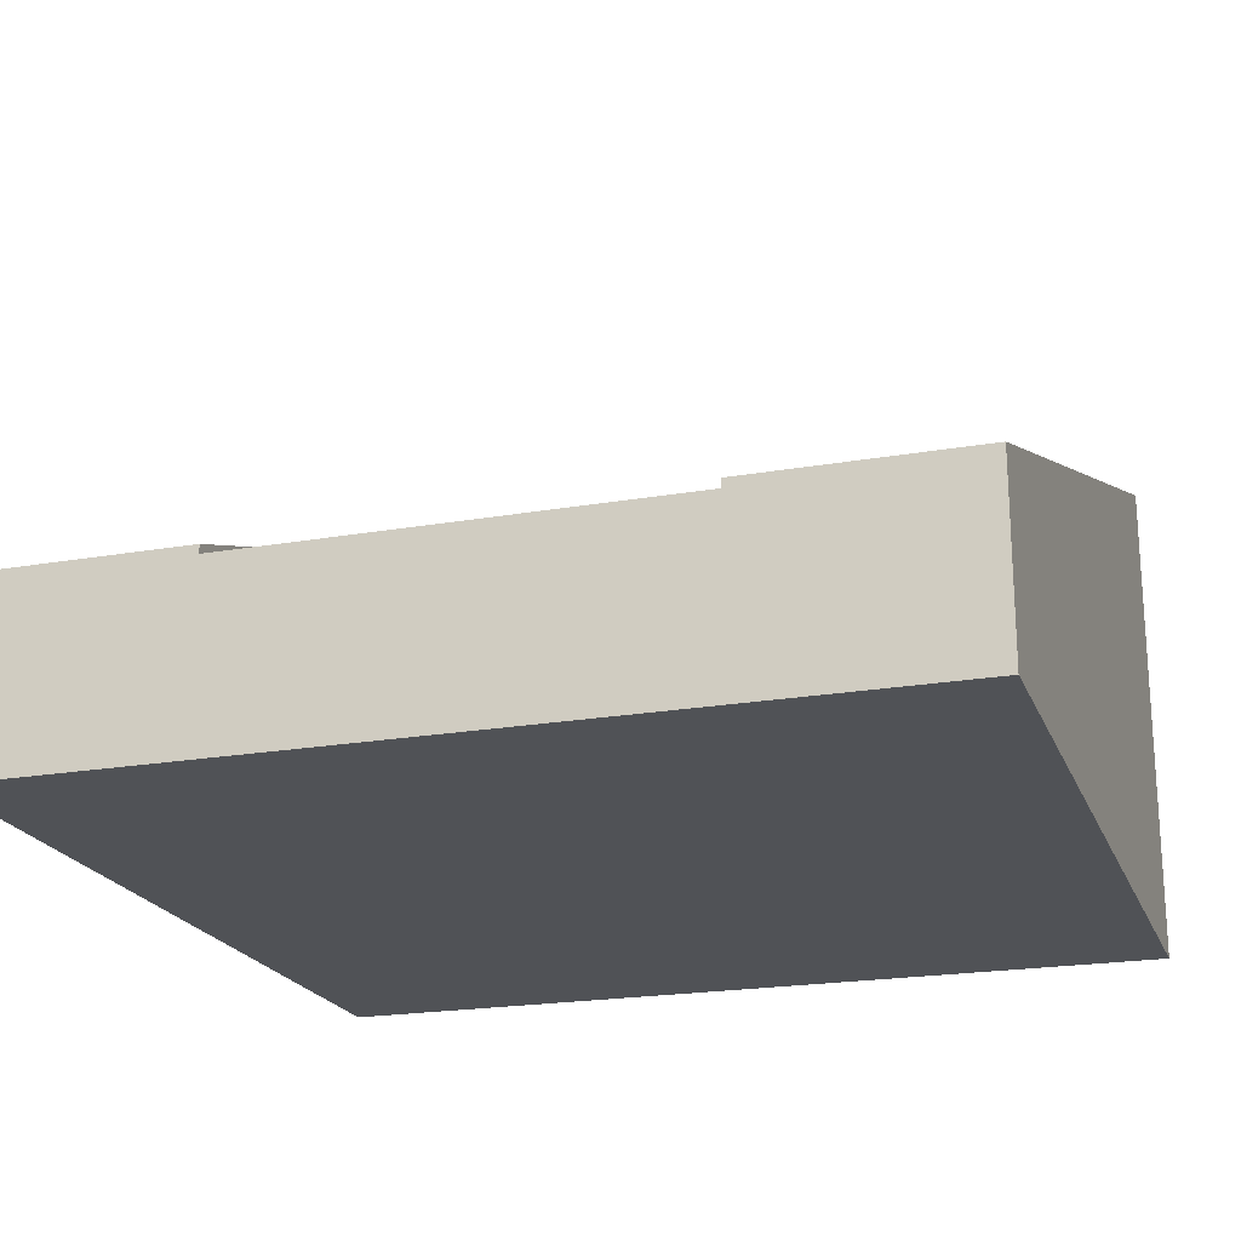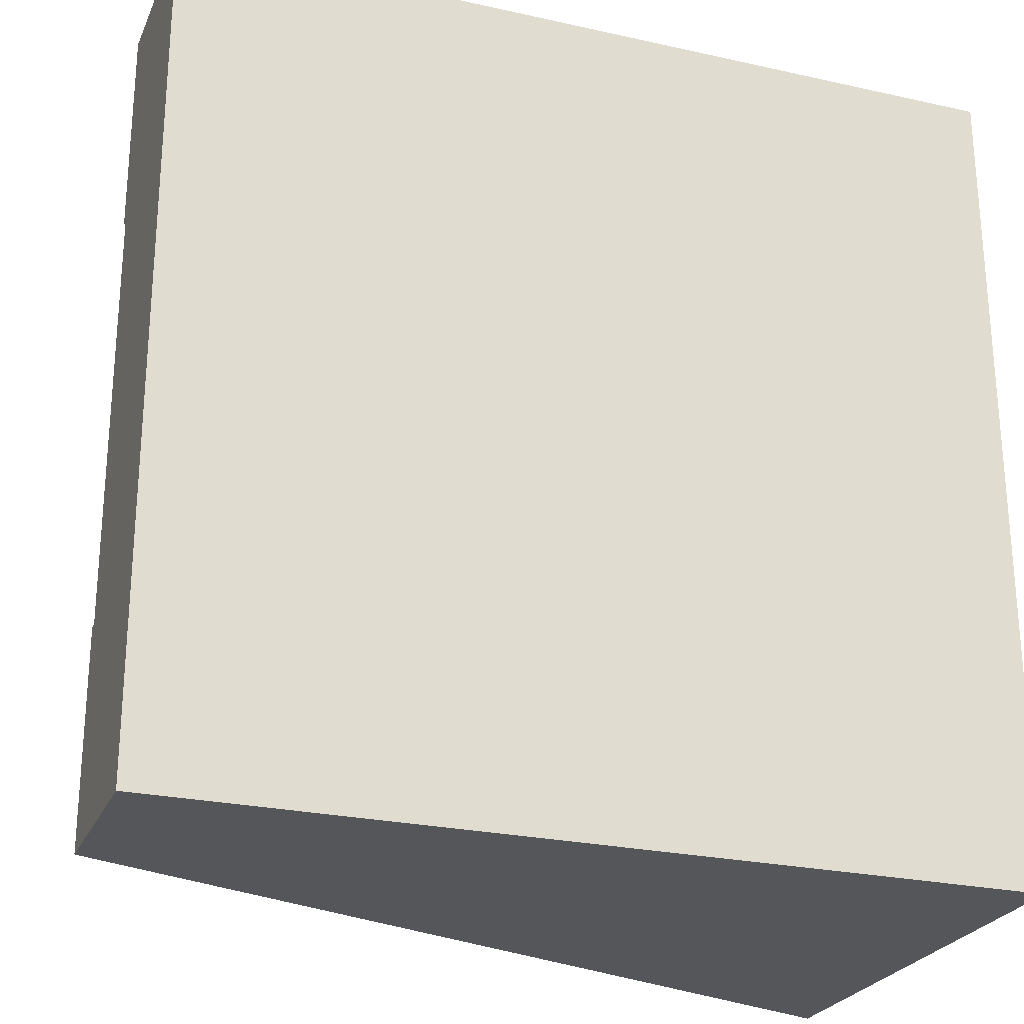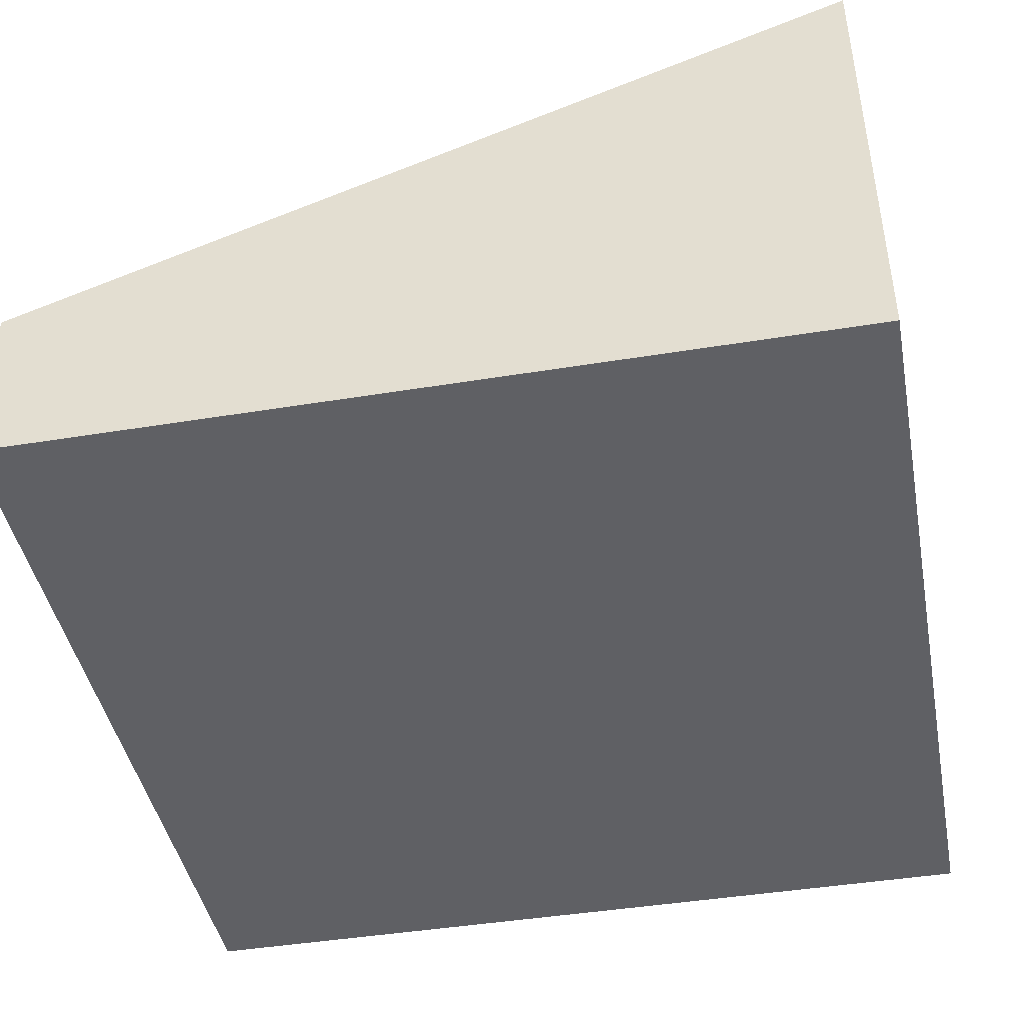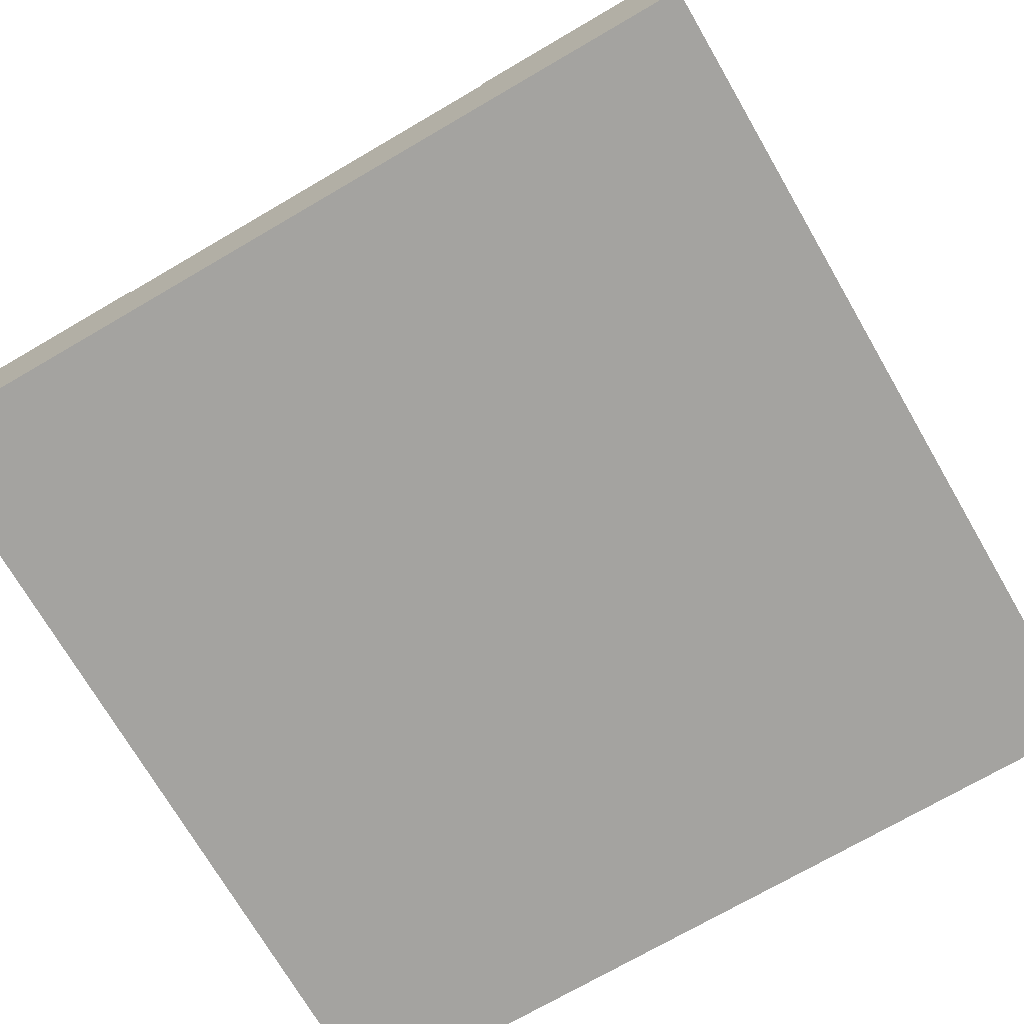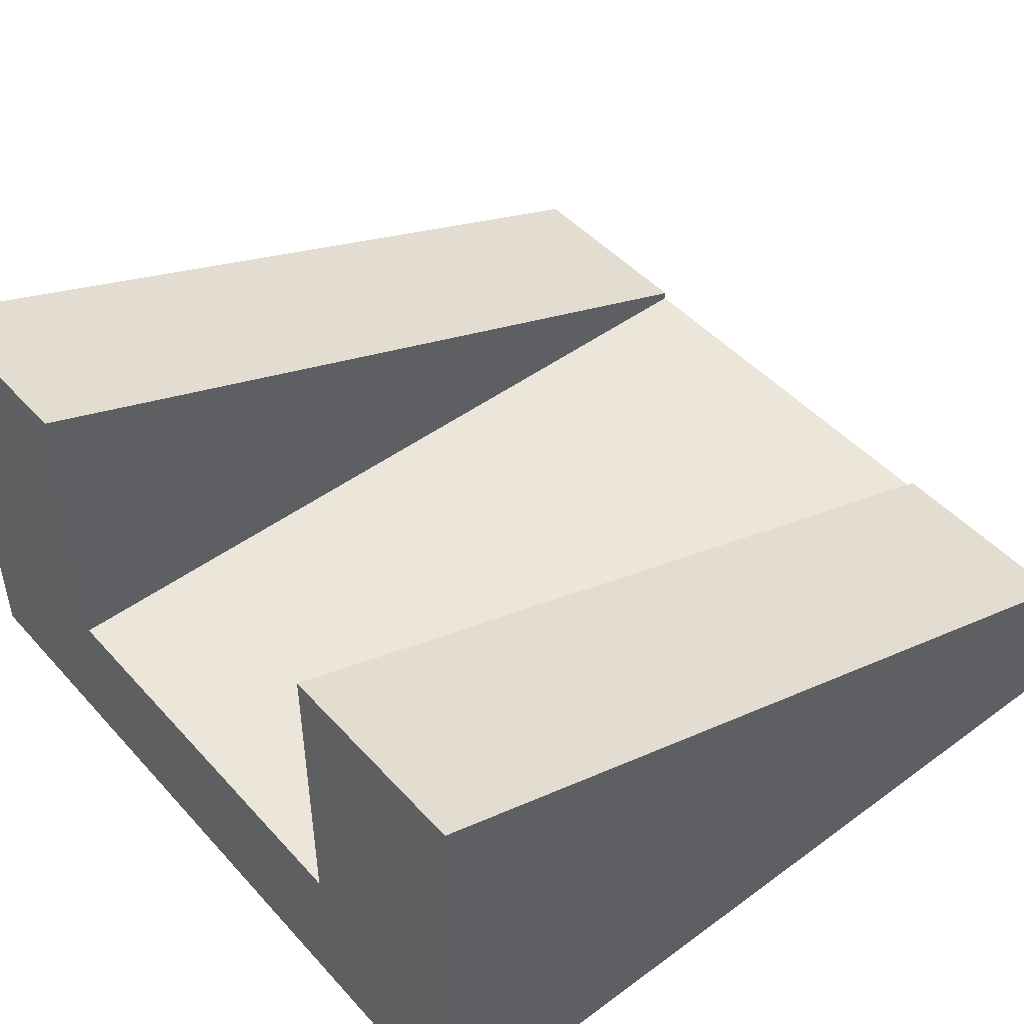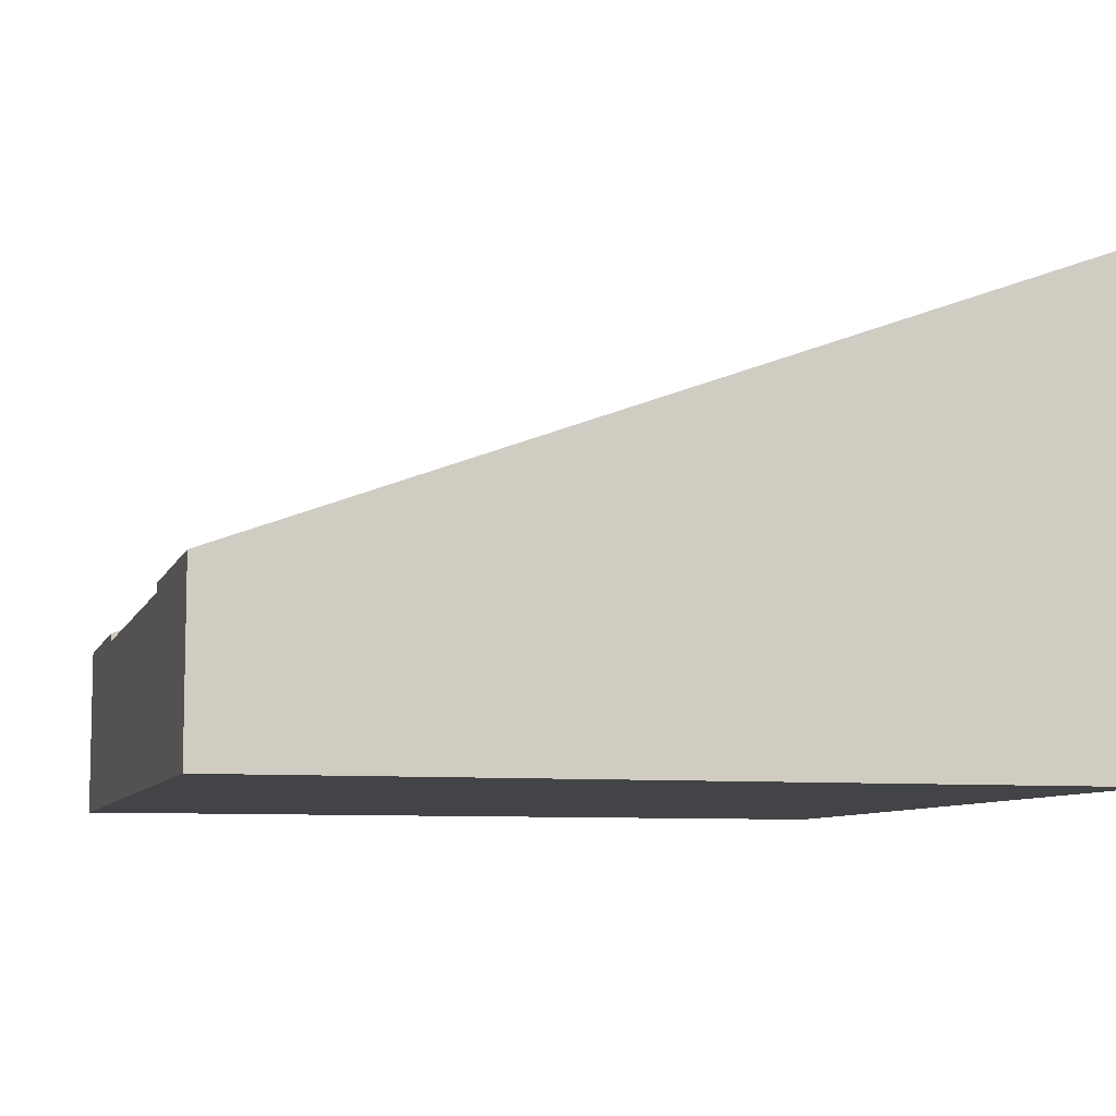
<metadata>
{"format":"obj","ext":"obj","renderer":"f3d","projection":"perspective","resolution":1024,"background":"white","views":[{"elev":-21.0,"azim":-72.5,"up":"+Y"},{"elev":-25.4,"azim":-19.7,"up":"+Z"},{"elev":-43.7,"azim":10.9,"up":"+Y"},{"elev":-72.8,"azim":-59.8,"up":"+Y"},{"elev":47.3,"azim":140.4,"up":"+Y"},{"elev":-8.0,"azim":-15.5,"up":"+Y"}]}
</metadata>
<code>
g tile038
v 0.5 0.5767 -0.5
v -0.5 0.21 -0.5
v 0.5 0 -0.5
v -0.5 0 -0.5
v 0.5 0.5767 0.5
v 0.5 0 0.5
v -0.5 0.21 0.5
v -0.5 0 0.5
v -0.5 0.21 0.25
v 0.5 0.5767 0.25
v 0.5 0.5767 -0.25
v -0.5 0.21 -0.25
v 0.5 0.2 -0.25
v -0.5 0.2 -0.25
v 0.5 0.2 0.25
v -0.5 0.2 0.25
v 0.5 0.1 -0.25
v 0.5 0.1 0.25
v -0.5 0.1 0.25
v -0.5 0.1 -0.25
f 3 2 1
f 2 3 4
f 7 6 5
f 6 7 8
f 5 9 7
f 9 5 10
f 4 6 8
f 6 4 3
f 1 12 11
f 12 1 2
f 11 14 13
f 14 11 12
f 16 10 15
f 10 16 9
f 3 17 6
f 17 3 1
f 17 1 13
f 13 1 11
f 18 6 17
f 6 18 5
f 5 18 15
f 5 15 10
f 8 19 4
f 19 8 7
f 4 19 20
f 19 7 16
f 16 7 9
f 20 2 4
f 2 20 14
f 2 14 12
f 13 18 17
f 18 13 15
f 19 14 20
f 14 19 16
f 13 16 15
f 16 13 14

</code>
